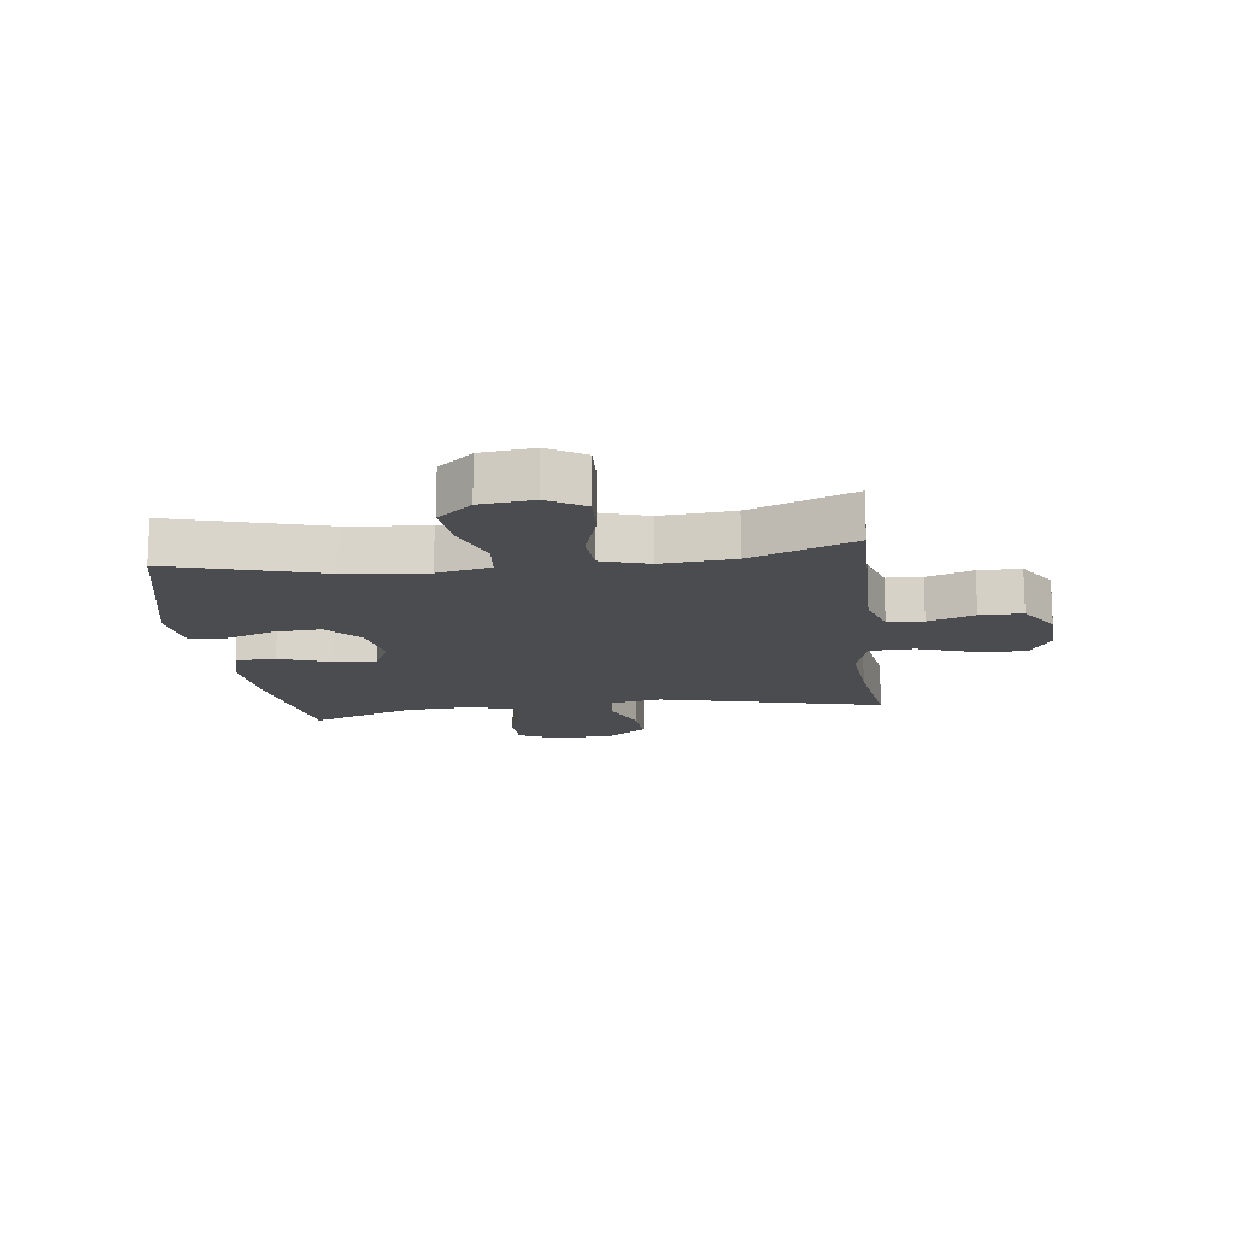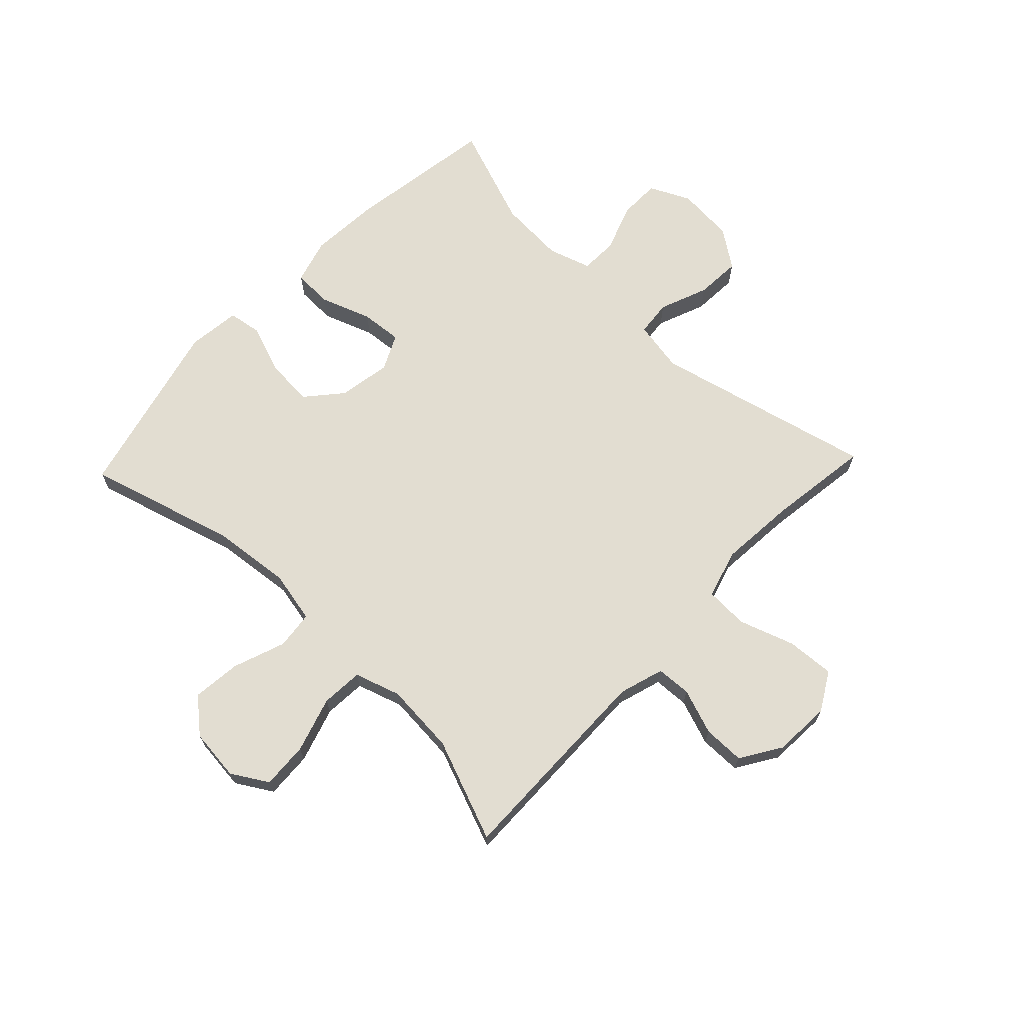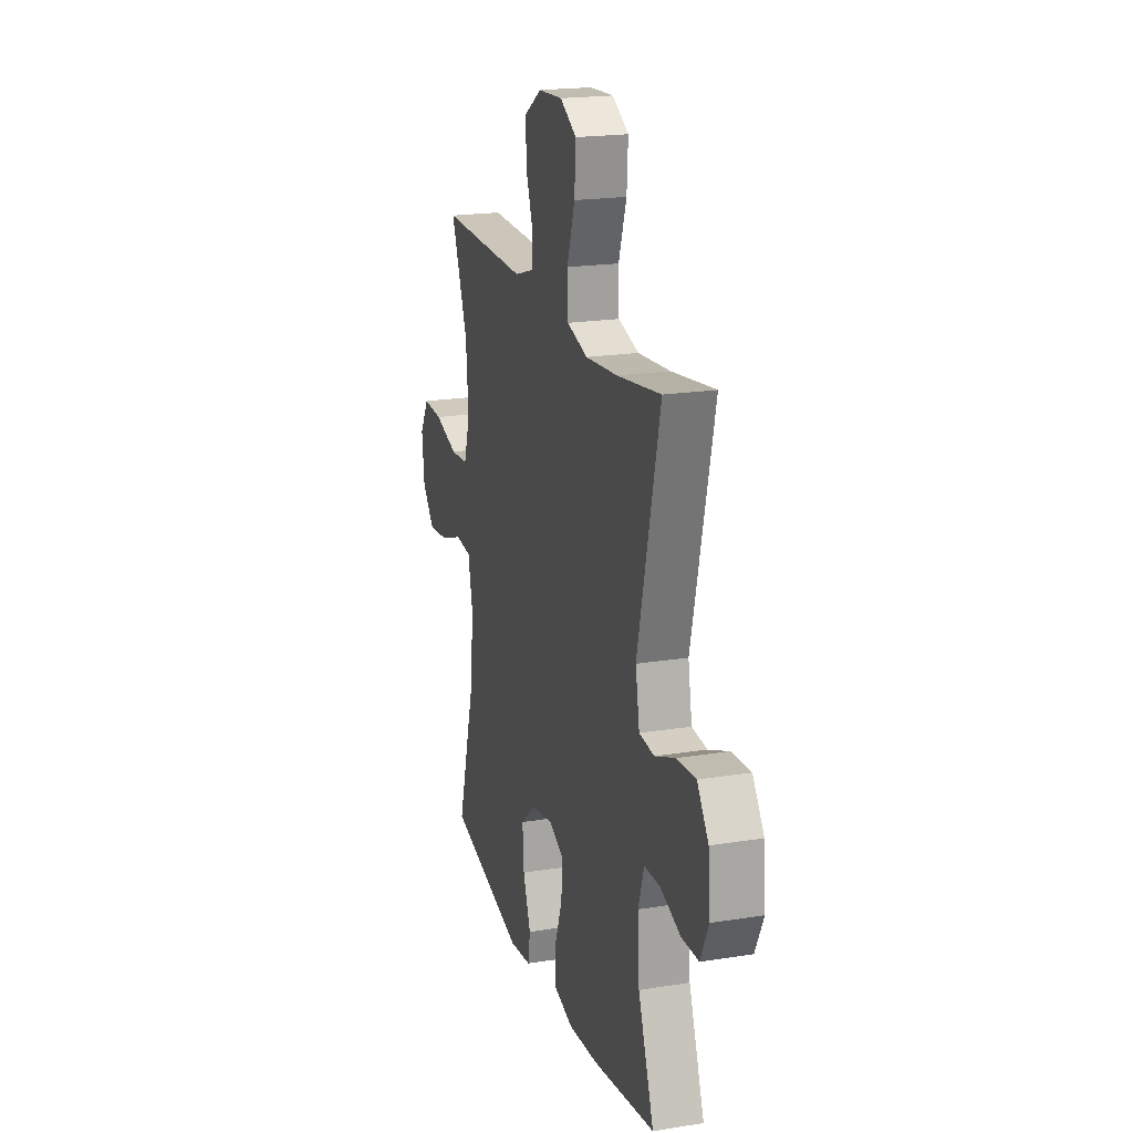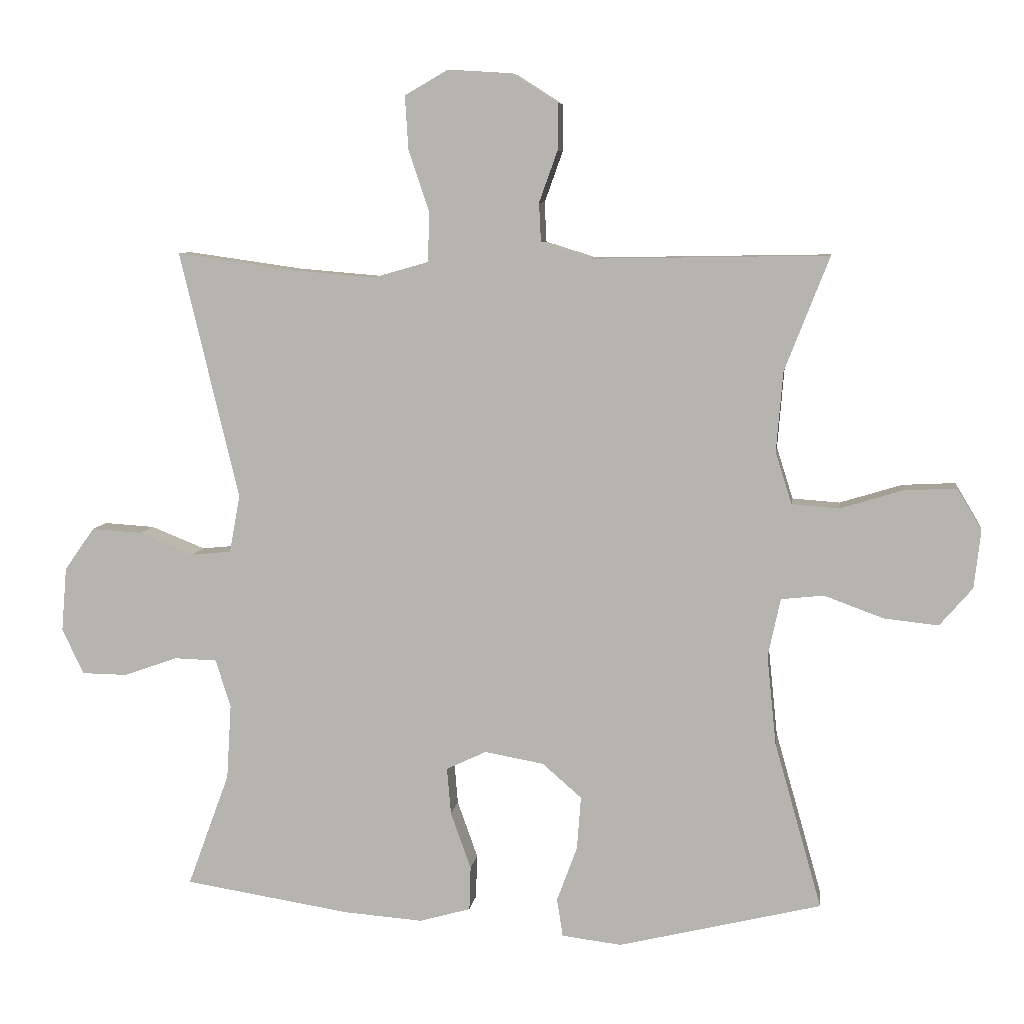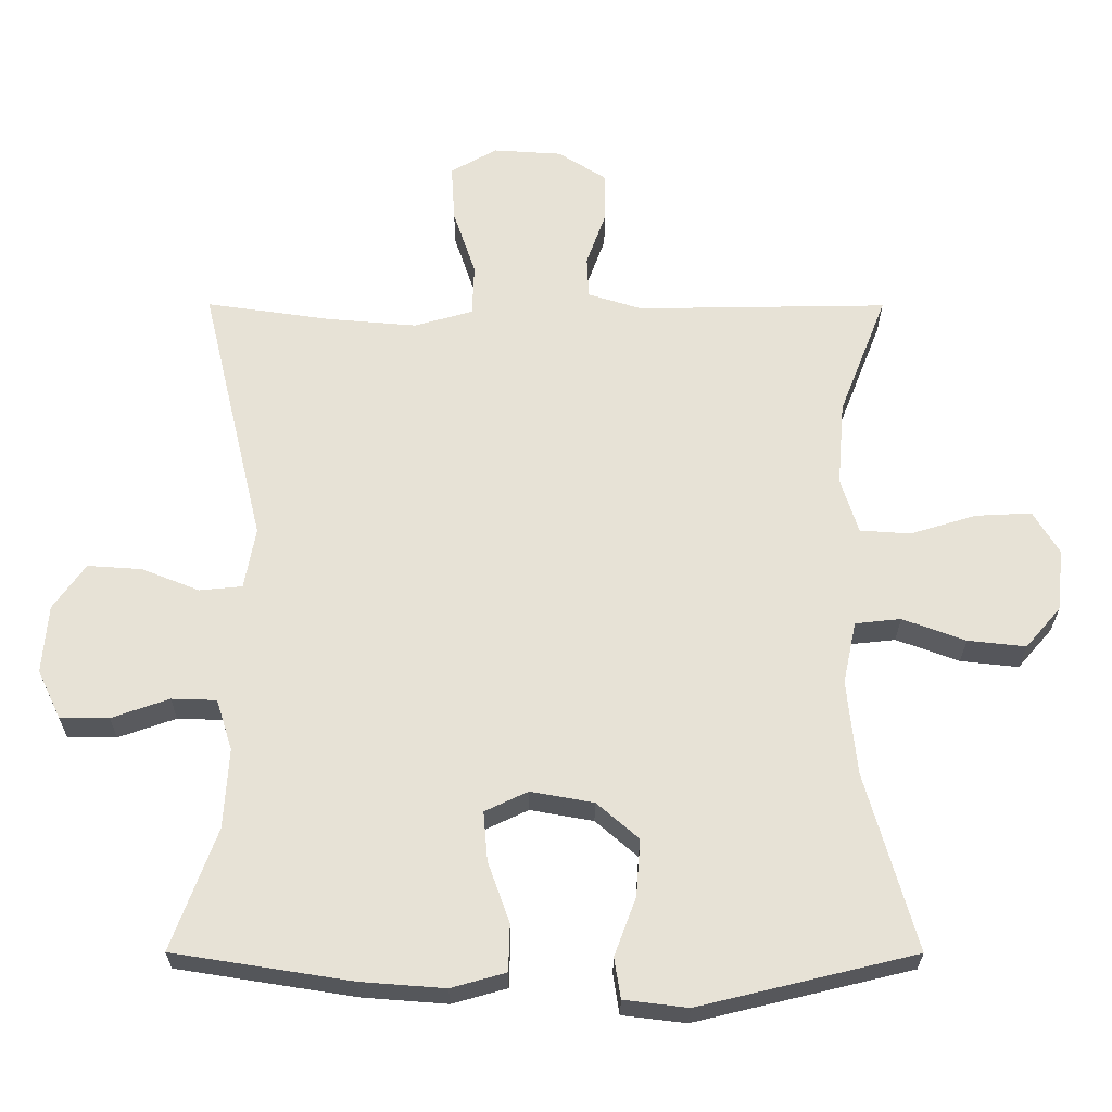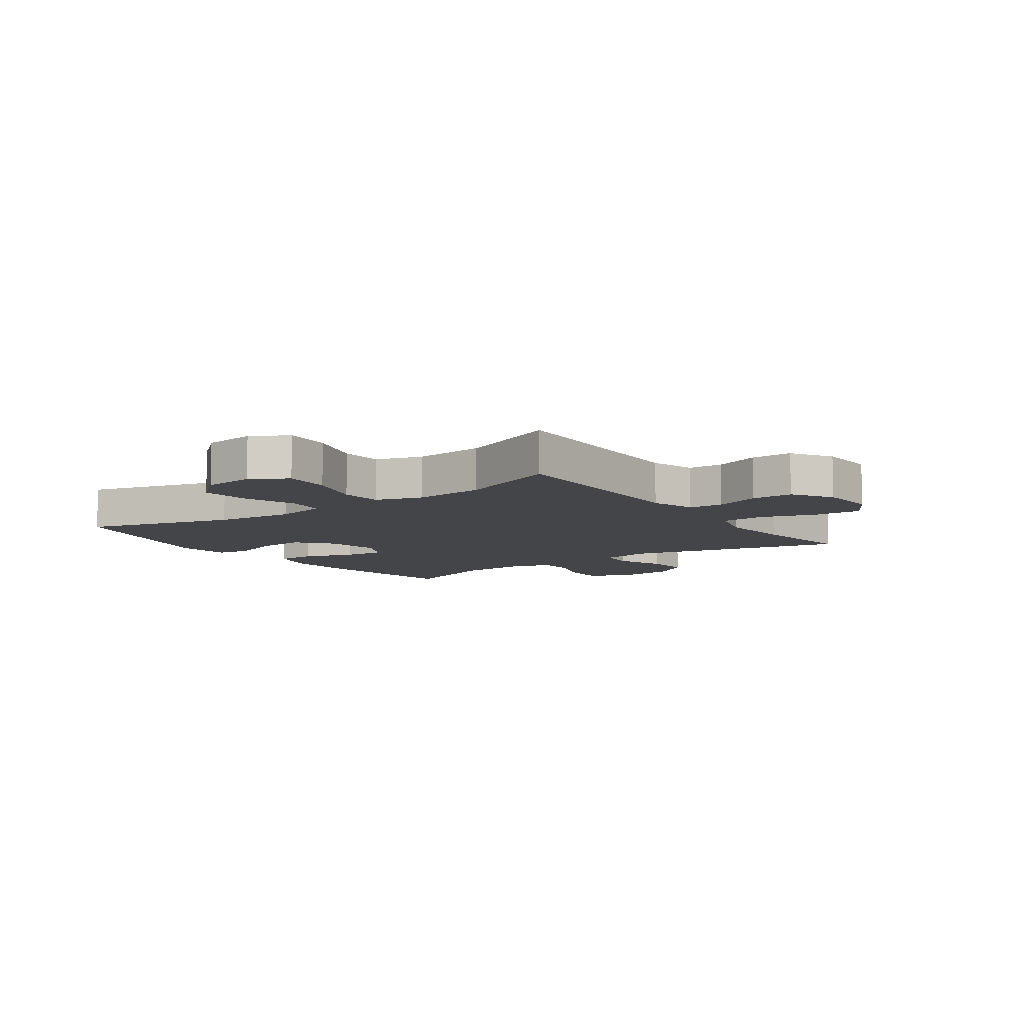
<metadata>
{"format":"obj","ext":"obj","renderer":"f3d","projection":"perspective","resolution":1024,"background":"white","views":[{"elev":-15.0,"azim":-82.9,"up":"+Y"},{"elev":68.5,"azim":-46.5,"up":"+Y"},{"elev":20.0,"azim":73.5,"up":"+Z"},{"elev":7.5,"azim":-172.3,"up":"+Z"},{"elev":-26.4,"azim":179.8,"up":"+Z"},{"elev":-8.7,"azim":-54.5,"up":"+Y"}]}
</metadata>
<code>
v 0.5 0.07 0.5
v 0.41 0.07 0.123
v 0.426 0.07 0.035
v 0.487 0.07 0.029
v 0.57 0.07 0.062
v 0.647 0.07 0.067
v 0.693 0.07 0.002
v 0.701 0.07 -0.096
v 0.668 0.07 -0.165
v 0.598 0.07 -0.166
v 0.516 0.07 -0.137
v 0.452 0.07 -0.139
v 0.429 0.07 -0.212
v 0.436 0.07 -0.326
v 0.5 0.07 -0.5
v 0.246 0.07 -0.54
v 0.126 0.07 -0.549
v 0.048 0.07 -0.527
v 0.046 0.07 -0.46
v 0.077 0.07 -0.373
v 0.083 0.07 -0.302
v 0.022 0.07 -0.273
v -0.068 0.07 -0.289
v -0.128 0.07 -0.341
v -0.122 0.07 -0.422
v -0.091 0.07 -0.506
v -0.1 0.07 -0.564
v -0.191 0.07 -0.575
v -0.5 0.07 -0.5
v -0.428 0.07 -0.246
v -0.414 0.07 -0.11
v -0.433 0.07 -0.021
v -0.498 0.07 -0.014
v -0.588 0.07 -0.047
v -0.671 0.07 -0.056
v -0.721 0.07 0.002
v -0.731 0.07 0.091
v -0.694 0.07 0.153
v -0.614 0.07 0.149
v -0.519 0.07 0.12
v -0.447 0.07 0.125
v -0.422 0.07 0.204
v -0.432 0.07 0.326
v -0.5 0.07 0.5
v -0.26 0.07 0.496
v -0.141 0.07 0.494
v -0.064 0.07 0.518
v -0.061 0.07 0.578
v -0.089 0.07 0.656
v -0.089 0.07 0.727
v -0.02 0.07 0.771
v 0.078 0.07 0.777
v 0.144 0.07 0.739
v 0.139 0.07 0.657
v 0.107 0.07 0.562
v 0.11 0.07 0.488
v 0.194 0.07 0.464
v 0.324 0.07 0.475
v 0.5 0 0.5
v 0.41 0 0.123
v 0.426 0 0.035
v 0.487 0 0.029
v 0.57 0 0.062
v 0.647 0 0.067
v 0.693 0 0.002
v 0.701 0 -0.096
v 0.668 0 -0.165
v 0.598 0 -0.166
v 0.516 0 -0.137
v 0.452 0 -0.139
v 0.429 0 -0.212
v 0.436 0 -0.326
v 0.5 0 -0.5
v 0.246 0 -0.54
v 0.126 0 -0.549
v 0.048 0 -0.527
v 0.046 0 -0.46
v 0.077 0 -0.373
v 0.083 0 -0.302
v 0.022 0 -0.273
v -0.068 0 -0.289
v -0.128 0 -0.341
v -0.122 0 -0.422
v -0.091 0 -0.506
v -0.1 0 -0.564
v -0.191 0 -0.575
v -0.5 0 -0.5
v -0.428 0 -0.246
v -0.414 0 -0.11
v -0.433 0 -0.021
v -0.498 0 -0.014
v -0.588 0 -0.047
v -0.671 0 -0.056
v -0.721 0 0.002
v -0.731 0 0.091
v -0.694 0 0.153
v -0.614 0 0.149
v -0.519 0 0.12
v -0.447 0 0.125
v -0.422 0 0.204
v -0.432 0 0.326
v -0.5 0 0.5
v -0.26 0 0.496
v -0.141 0 0.494
v -0.064 0 0.518
v -0.061 0 0.578
v -0.089 0 0.656
v -0.089 0 0.727
v -0.02 0 0.771
v 0.078 0 0.777
v 0.144 0 0.739
v 0.139 0 0.657
v 0.107 0 0.562
v 0.11 0 0.488
v 0.194 0 0.464
v 0.324 0 0.475
f 52 53 54 55
f 52 55 56
f 51 52 56
f 48 49 50 51
f 47 48 51 56
f 46 47 56 57
f 43 44 45 46
f 42 43 46 57
f 37 38 39 40
f 37 40 41
f 36 37 41
f 33 34 35 36
f 33 36 41
f 32 33 41
f 31 32 41 42
f 27 28 29 30
f 25 26 27 30
f 24 25 30 31
f 23 24 31 42
f 17 18 19 20
f 17 20 21
f 14 15 16 17
f 13 14 17 21
f 12 13 21 22
f 8 9 10 11
f 8 11 12
f 7 8 12
f 4 5 6 7
f 3 4 7 12
f 2 3 12 22
f 58 1 2 22
f 42 57 58
f 22 23 42 58
f 113 112 111 110
f 114 113 110
f 114 110 109
f 109 108 107 106
f 114 109 106 105
f 115 114 105 104
f 104 103 102 101
f 115 104 101 100
f 98 97 96 95
f 99 98 95
f 99 95 94
f 94 93 92 91
f 99 94 91
f 99 91 90
f 100 99 90 89
f 88 87 86 85
f 88 85 84 83
f 89 88 83 82
f 100 89 82 81
f 78 77 76 75
f 79 78 75
f 75 74 73 72
f 79 75 72 71
f 80 79 71 70
f 69 68 67 66
f 70 69 66
f 70 66 65
f 65 64 63 62
f 70 65 62 61
f 80 70 61 60
f 80 60 59 116
f 116 115 100
f 116 100 81 80
f 1 59 60 2
f 2 60 61 3
f 3 61 62 4
f 4 62 63 5
f 5 63 64 6
f 6 64 65 7
f 7 65 66 8
f 8 66 67 9
f 9 67 68 10
f 10 68 69 11
f 11 69 70 12
f 12 70 71 13
f 13 71 72 14
f 14 72 73 15
f 15 73 74 16
f 16 74 75 17
f 17 75 76 18
f 18 76 77 19
f 19 77 78 20
f 20 78 79 21
f 21 79 80 22
f 22 80 81 23
f 23 81 82 24
f 24 82 83 25
f 25 83 84 26
f 26 84 85 27
f 27 85 86 28
f 28 86 87 29
f 29 87 88 30
f 30 88 89 31
f 31 89 90 32
f 32 90 91 33
f 33 91 92 34
f 34 92 93 35
f 35 93 94 36
f 36 94 95 37
f 37 95 96 38
f 38 96 97 39
f 39 97 98 40
f 40 98 99 41
f 41 99 100 42
f 42 100 101 43
f 43 101 102 44
f 44 102 103 45
f 45 103 104 46
f 46 104 105 47
f 47 105 106 48
f 48 106 107 49
f 49 107 108 50
f 50 108 109 51
f 51 109 110 52
f 52 110 111 53
f 53 111 112 54
f 54 112 113 55
f 55 113 114 56
f 56 114 115 57
f 57 115 116 58
f 58 116 59 1

</code>
